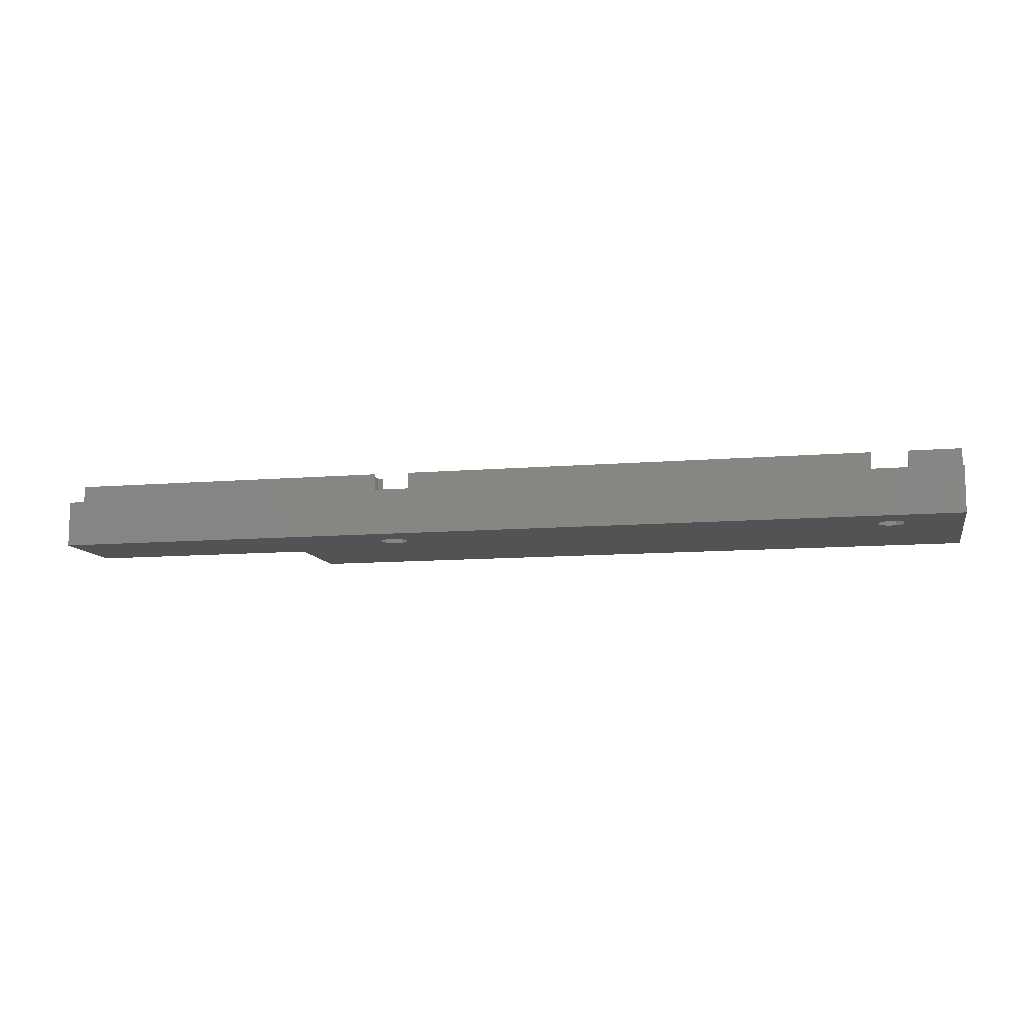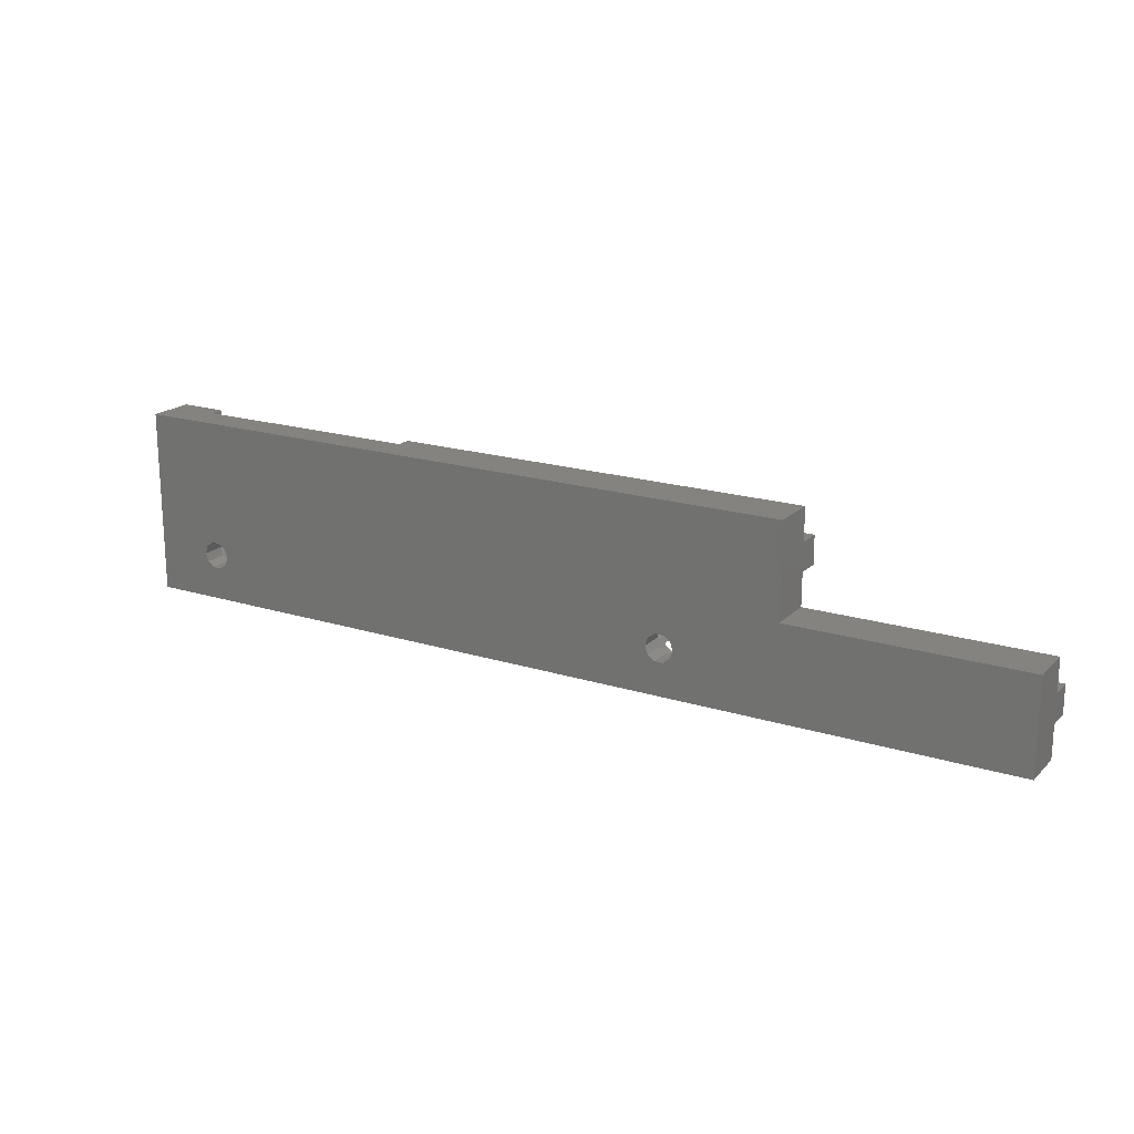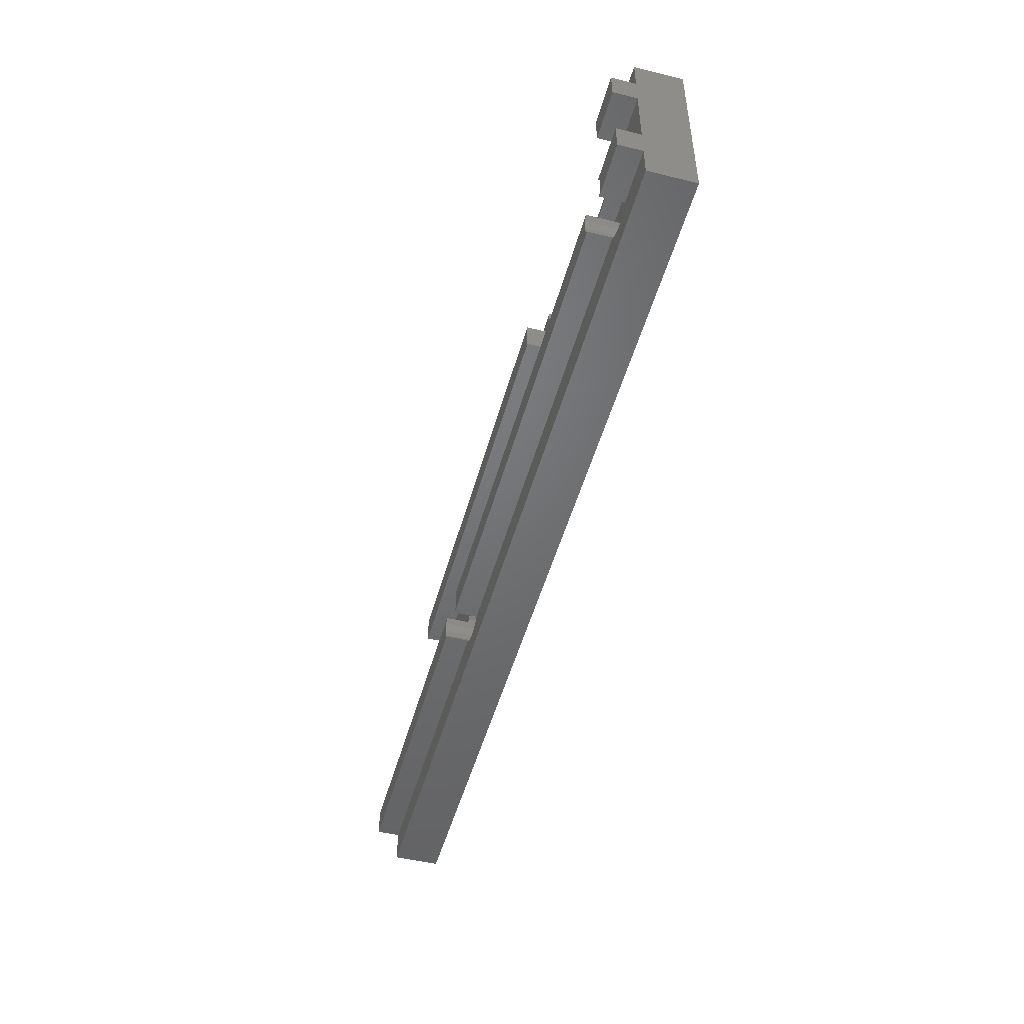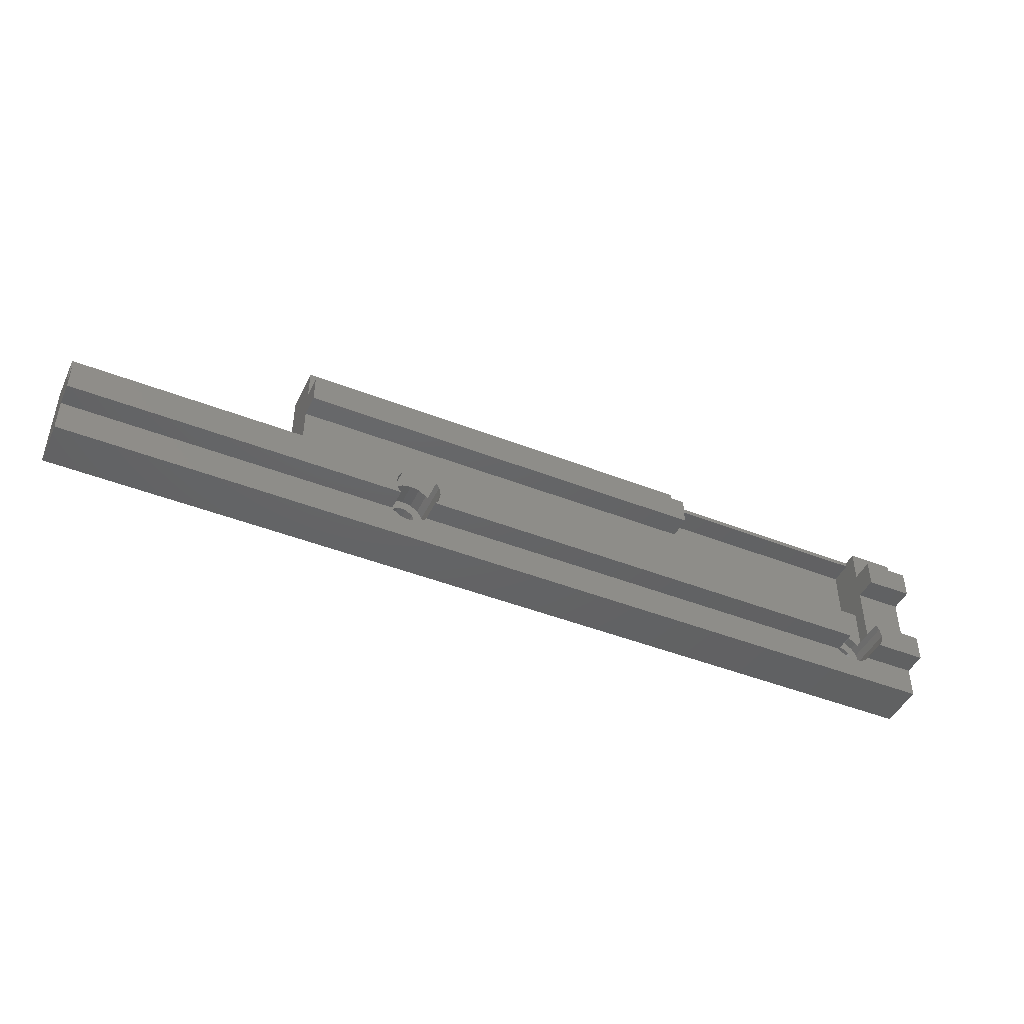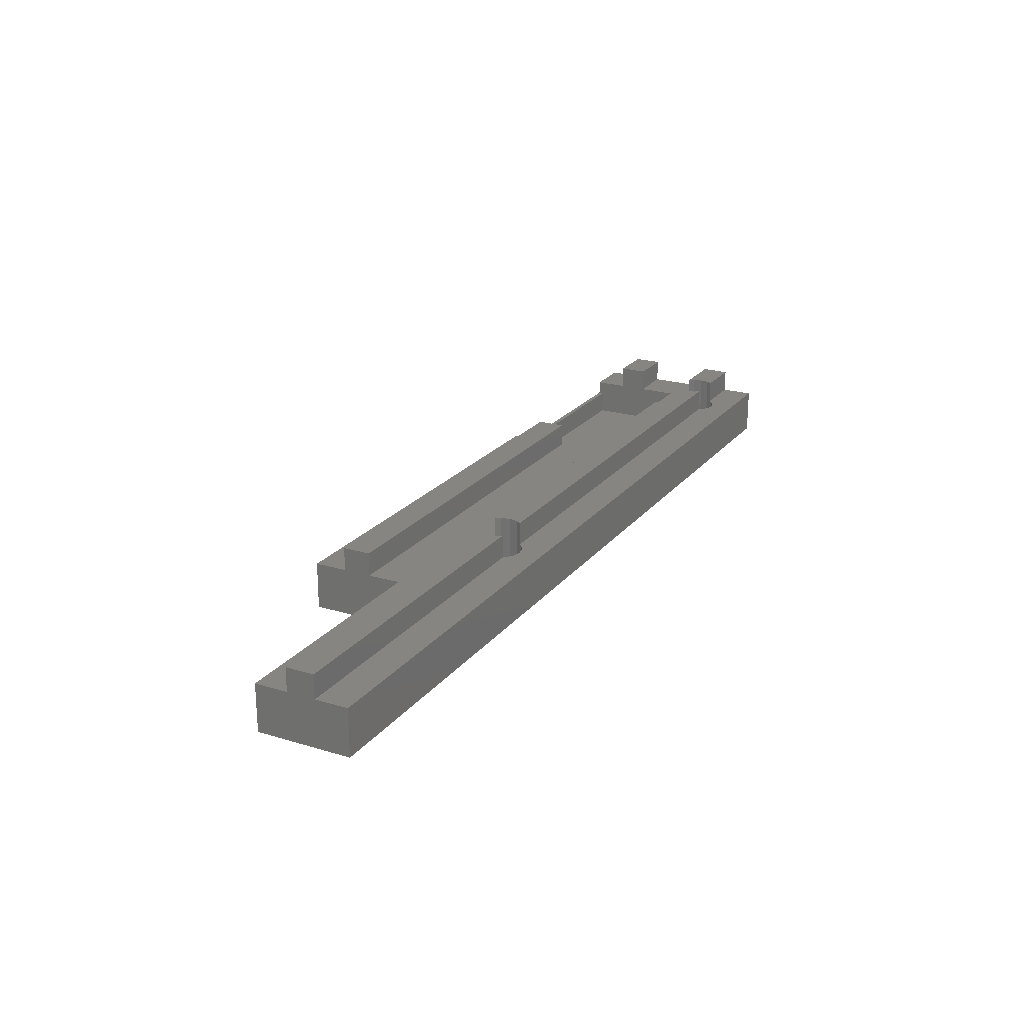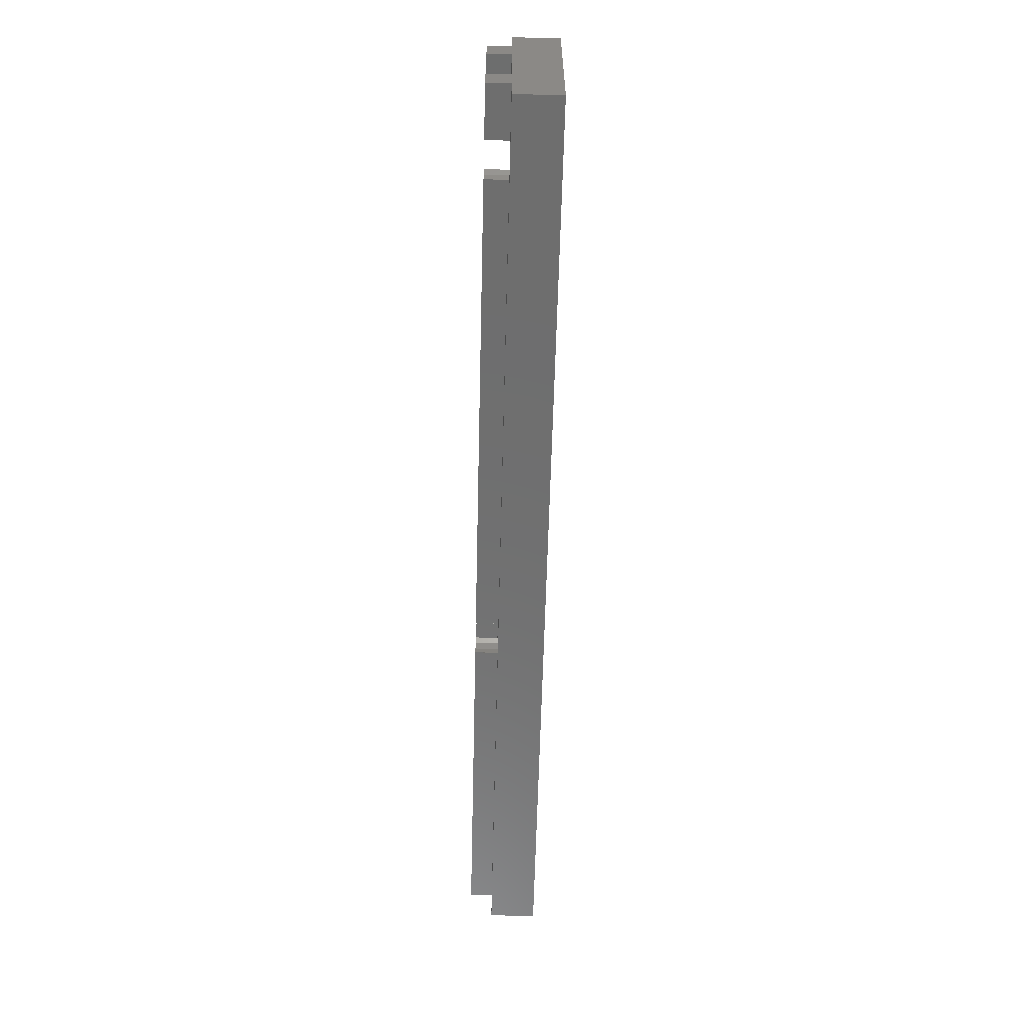
<metadata>
{"format":"stl","ext":"stl","renderer":"f3d","projection":"perspective","resolution":1024,"background":"white","views":[{"elev":-10.3,"azim":12.3,"up":"+Z"},{"elev":19.0,"azim":-149.4,"up":"+Y"},{"elev":-49.4,"azim":74.8,"up":"+Y"},{"elev":-45.2,"azim":-24.4,"up":"+Y"},{"elev":22.2,"azim":-62.2,"up":"+Z"},{"elev":-60.4,"azim":88.6,"up":"+Y"}]}
</metadata>
<code>
# stl→obj: 174 verts, 352 faces
v 200 13 15
v 200 7 15
v 200 13 10
v 200 33 15
v 200 27 15
v 200 33 10
v 200 40 0
v 200 40 10
v 200 27 10
v 200 7 10
v 200 0 0
v 200 0 10
v 190 40 10
v 190 33 10
v 50 40 10
v 140 33 10
v 140 40 10
v 50 33 10
v 190 27 10
v 190 13 10
v 140 27 10
v 78.89 13 10
v 140 13 10
v 78.54 13.54 10
v 76.91 14.62 10
v 50 27 10
v 75 15 10
v 73.09 14.62 10
v 71.46 13.54 10
v 50 20 10
v 71.11 13 10
v 0 13 10
v 0 20 10
v 188.9 7 10
v 188.5 6.464 10
v 186.9 5.381 10
v 185 5 10
v 183.1 5.381 10
v 78.89 7 10
v 181.5 6.464 10
v 181.1 7 10
v 78.54 6.464 10
v 76.91 5.381 10
v 75 5 10
v 0 0 10
v 71.11 7 10
v 0 7 10
v 71.46 6.464 10
v 73.09 5.381 10
v 187.4 11.76 0
v 188 10 0
v 187.4 8.237 0
v 185.9 7.147 0
v 184.1 7.147 0
v 182.6 8.237 0
v 78 10 0
v 182 10 0
v 77.43 8.237 0
v 75.93 7.147 0
v 0 0 0
v 72.57 8.237 0
v 50 20 0
v 72 10 0
v 74.07 7.147 0
v 0 20 0
v 185.9 12.85 0
v 184.1 12.85 0
v 182.6 11.76 0
v 77.43 11.76 0
v 75.93 12.85 0
v 50 40 0
v 74.07 12.85 0
v 72.57 11.76 0
v 50 33 15
v 50 27 15
v 190 40 7
v 140 40 7
v 140 27 15
v 140 33 15
v 190 33 15
v 190 27 15
v 0 13 15
v 0 7 15
v 70.38 11.91 15
v 70 10 15
v 71.11 13 15
v 70.38 8.087 15
v 71.11 7 15
v 190 13 15
v 189.6 11.91 15
v 190 10 15
v 188.9 13 15
v 189.6 8.087 15
v 188.9 7 15
v 180.4 11.91 15
v 140 13 15
v 180 10 15
v 181.1 13 15
v 180.4 8.087 15
v 181.1 7 15
v 79.62 8.087 15
v 80 10 15
v 78.89 7 15
v 79.62 11.91 15
v 78.89 13 15
v 181.1 13 7
v 140 13 7
v 188.9 13 7
v 190 13 7
v 72.57 8.237 5
v 72 10 5
v 77.43 11.76 5
v 75.93 12.85 5
v 78 10 5
v 74.07 12.85 5
v 74.07 7.147 5
v 77.43 8.237 5
v 72.57 11.76 5
v 75.93 7.147 5
v 71.46 13.54 5
v 73.09 14.62 5
v 78.54 13.54 5
v 79.62 11.91 5
v 80 10 5
v 70.38 11.91 5
v 75 5 5
v 73.09 5.381 5
v 76.91 5.381 5
v 78.54 6.464 5
v 79.62 8.087 5
v 70 10 5
v 76.91 14.62 5
v 75 15 5
v 71.46 6.464 5
v 70.38 8.087 5
v 182.6 8.237 5
v 182 10 5
v 187.4 11.76 5
v 185.9 12.85 5
v 188 10 5
v 184.1 12.85 5
v 184.1 7.147 5
v 187.4 8.237 5
v 182.6 11.76 5
v 185.9 7.147 5
v 181.5 13.54 5
v 183.1 14.62 7
v 181.5 13.54 7
v 183.1 14.62 5
v 188.5 13.54 5
v 188.5 13.54 7
v 189.6 11.91 5
v 190 10 5
v 180.4 11.91 5
v 185 5 5
v 183.1 5.381 5
v 186.9 5.381 5
v 188.5 6.464 5
v 189.6 8.087 5
v 180 10 5
v 186.9 14.62 5
v 185 15 5
v 181.5 6.464 5
v 180.4 8.087 5
v 185 15 7
v 186.9 14.62 7
v 190 39 2
v 190 39 7
v 190 23 2
v 190 23 7
v 140 39 7
v 140 23 7
v 140 39 2
v 140 23 2
f 1 2 3
f 4 5 6
f 6 7 8
f 9 6 5
f 6 9 7
f 3 7 9
f 10 3 2
f 11 3 10
f 11 10 12
f 3 11 7
f 13 6 8
f 6 13 14
f 15 16 17
f 16 15 18
f 19 3 9
f 3 19 20
f 21 22 23
f 21 24 22
f 21 25 24
f 26 25 21
f 25 26 27
f 26 28 27
f 26 29 28
f 30 29 26
f 29 30 31
f 32 30 33
f 30 32 31
f 34 12 10
f 35 12 34
f 36 12 35
f 37 12 36
f 38 12 37
f 39 40 41
f 42 40 39
f 40 42 38
f 43 38 42
f 38 43 12
f 44 12 43
f 45 46 47
f 46 45 48
f 48 45 49
f 49 45 44
f 44 45 12
f 50 11 51
f 11 52 51
f 11 53 52
f 11 54 53
f 55 56 57
f 58 55 54
f 59 54 11
f 55 58 56
f 54 59 58
f 60 59 11
f 61 62 63
f 60 61 64
f 59 60 64
f 61 60 62
f 62 60 65
f 11 50 7
f 66 7 50
f 67 7 66
f 68 7 67
f 56 68 57
f 69 68 56
f 68 69 7
f 70 7 69
f 71 70 72
f 62 73 63
f 62 72 73
f 71 72 62
f 70 71 7
f 71 18 15
f 18 26 74
f 71 26 18
f 62 26 71
f 26 62 30
f 74 26 75
f 8 76 13
f 76 7 77
f 7 76 8
f 77 15 17
f 71 77 7
f 77 71 15
f 62 33 30
f 33 62 65
f 74 78 79
f 78 74 75
f 80 5 4
f 5 80 81
f 16 74 79
f 74 16 18
f 6 80 4
f 80 6 14
f 26 78 75
f 78 26 21
f 19 5 81
f 5 19 9
f 65 32 33
f 32 47 82
f 65 47 32
f 60 47 65
f 47 60 45
f 82 47 83
f 60 12 45
f 12 60 11
f 84 82 85
f 82 84 86
f 83 85 82
f 85 83 87
f 87 83 88
f 89 90 91
f 90 89 92
f 91 1 89
f 1 91 2
f 93 2 91
f 2 93 94
f 95 96 97
f 96 95 98
f 96 99 97
f 96 100 99
f 101 96 102
f 103 96 101
f 96 103 100
f 96 104 102
f 104 96 105
f 31 82 86
f 82 31 32
f 3 89 1
f 89 3 20
f 23 105 96
f 105 23 22
f 98 23 96
f 106 23 98
f 23 106 107
f 20 92 89
f 108 20 109
f 20 108 92
f 47 88 83
f 88 47 46
f 34 2 94
f 2 34 10
f 39 100 103
f 100 39 41
f 110 63 111
f 63 110 61
f 70 112 113
f 112 70 69
f 56 112 69
f 112 56 114
f 72 113 115
f 113 72 70
f 64 110 116
f 110 64 61
f 58 114 56
f 114 58 117
f 73 115 118
f 115 73 72
f 59 116 119
f 116 59 64
f 58 119 117
f 119 58 59
f 111 73 118
f 73 111 63
f 120 28 29
f 28 120 121
f 122 22 24
f 123 22 122
f 104 22 123
f 22 104 105
f 124 104 123
f 104 124 102
f 86 84 31
f 31 120 29
f 125 31 84
f 31 125 120
f 126 49 44
f 49 126 127
f 128 44 43
f 44 128 126
f 129 43 42
f 43 129 128
f 130 39 101
f 129 39 130
f 39 129 42
f 101 39 103
f 85 125 84
f 125 85 131
f 130 102 124
f 102 130 101
f 114 124 123
f 112 123 122
f 124 114 130
f 117 130 114
f 123 112 114
f 113 122 132
f 122 113 112
f 133 113 132
f 133 115 113
f 121 115 133
f 120 115 121
f 115 120 118
f 125 118 120
f 130 117 129
f 119 129 117
f 129 119 128
f 119 126 128
f 116 126 119
f 116 127 126
f 134 116 110
f 135 110 111
f 116 134 127
f 118 125 111
f 131 111 125
f 110 135 134
f 111 131 135
f 121 27 28
f 27 121 133
f 133 25 27
f 25 133 132
f 132 24 25
f 24 132 122
f 46 87 88
f 87 46 135
f 134 46 48
f 46 134 135
f 87 131 85
f 131 87 135
f 127 48 49
f 48 127 134
f 136 57 137
f 57 136 55
f 66 138 139
f 138 66 50
f 51 138 50
f 138 51 140
f 67 139 141
f 139 67 66
f 54 136 142
f 136 54 55
f 52 140 51
f 140 52 143
f 68 141 144
f 141 68 67
f 53 142 145
f 142 53 54
f 52 145 143
f 145 52 53
f 137 68 144
f 68 137 57
f 146 147 148
f 147 146 149
f 150 108 151
f 152 108 150
f 90 108 152
f 108 90 92
f 153 90 152
f 90 153 91
f 98 95 106
f 106 146 148
f 106 154 146
f 154 106 95
f 155 38 37
f 38 155 156
f 157 37 36
f 37 157 155
f 158 36 35
f 36 158 157
f 159 34 93
f 158 34 159
f 34 158 35
f 93 34 94
f 97 154 95
f 154 97 160
f 159 91 153
f 91 159 93
f 140 153 152
f 138 152 150
f 153 140 159
f 143 159 140
f 152 138 140
f 139 150 161
f 150 139 138
f 162 139 161
f 162 141 139
f 149 141 162
f 146 141 149
f 141 146 144
f 154 144 146
f 159 143 158
f 145 158 143
f 158 145 157
f 145 155 157
f 142 155 145
f 142 156 155
f 163 142 136
f 164 136 137
f 142 163 156
f 144 154 137
f 160 137 154
f 136 164 163
f 137 160 164
f 149 165 147
f 165 149 162
f 162 166 165
f 166 162 161
f 41 99 100
f 99 41 164
f 163 41 40
f 41 163 164
f 161 151 166
f 151 161 150
f 99 160 97
f 160 99 164
f 156 40 38
f 40 156 163
f 167 14 168
f 14 19 80
f 169 14 167
f 14 169 19
f 170 19 169
f 20 170 109
f 170 20 19
f 168 13 76
f 13 168 14
f 80 19 81
f 77 168 76
f 168 77 171
f 151 109 170
f 109 151 108
f 170 166 151
f 170 165 166
f 170 147 165
f 170 148 147
f 172 148 170
f 172 106 148
f 106 172 107
f 79 78 16
f 17 171 77
f 16 171 17
f 16 173 171
f 21 16 78
f 174 16 21
f 174 21 172
f 16 174 173
f 23 172 21
f 172 23 107
f 173 169 167
f 169 173 174
f 173 168 171
f 168 173 167
f 169 172 170
f 172 169 174

</code>
